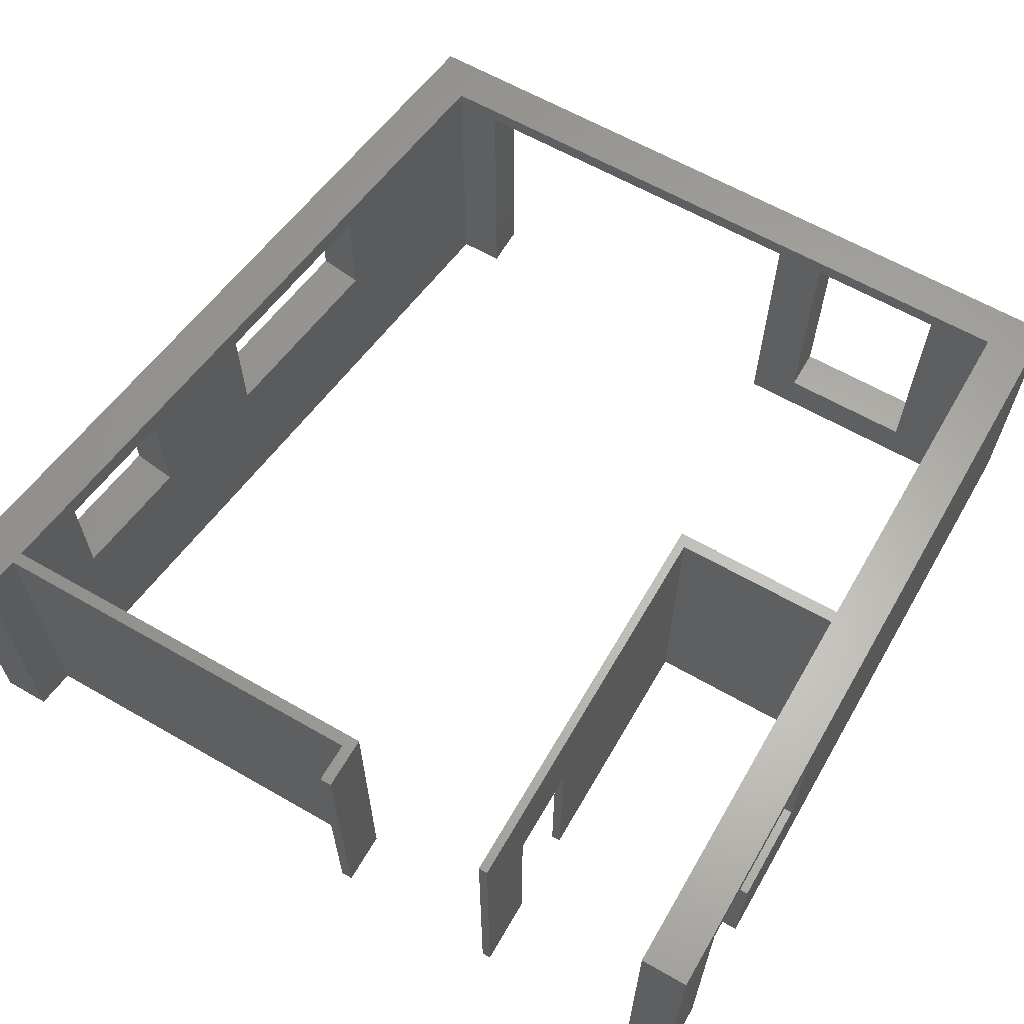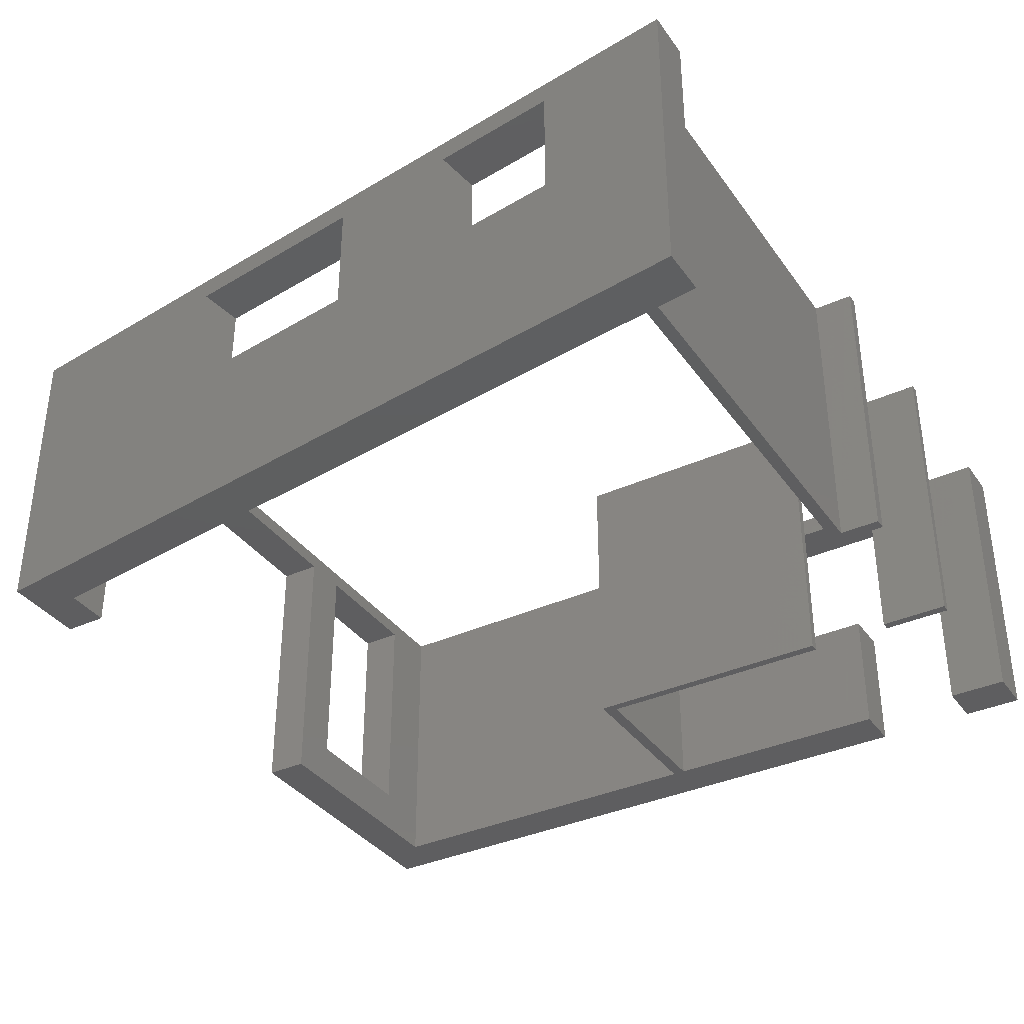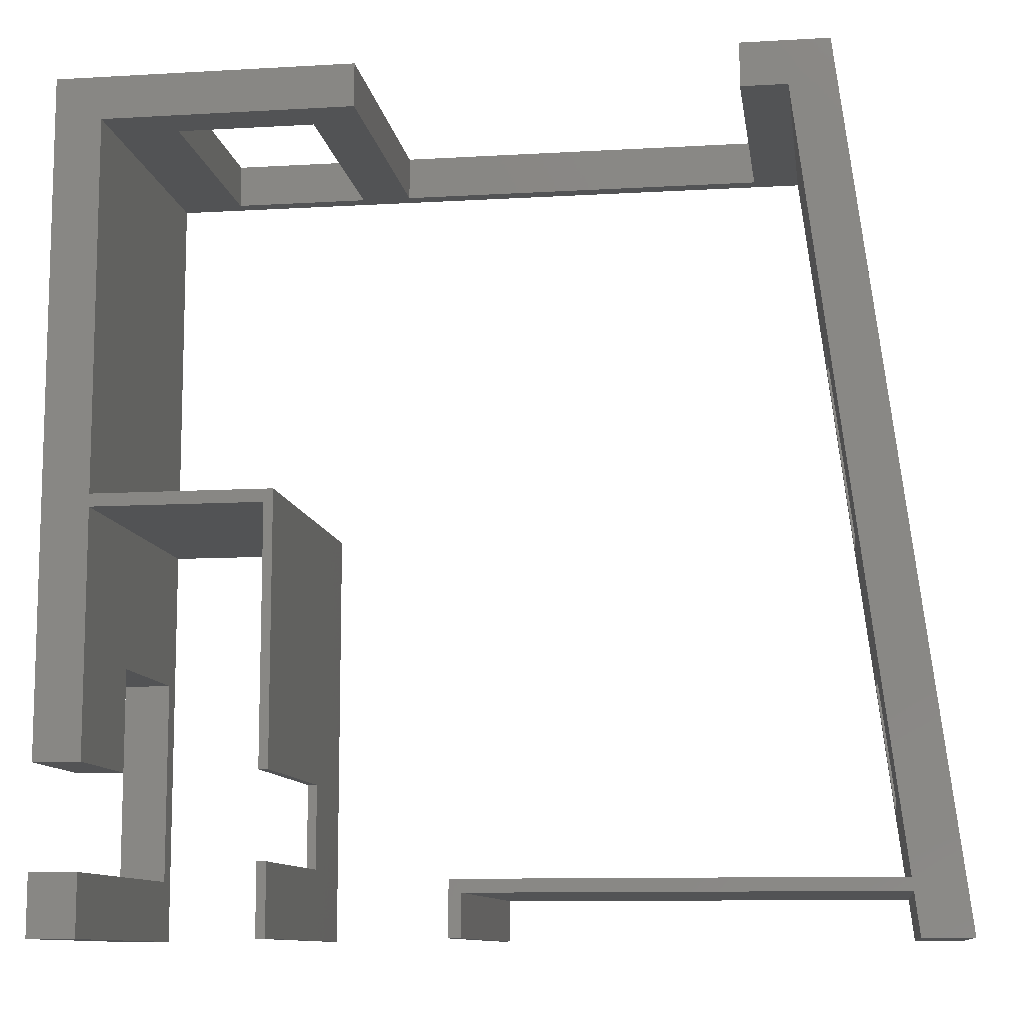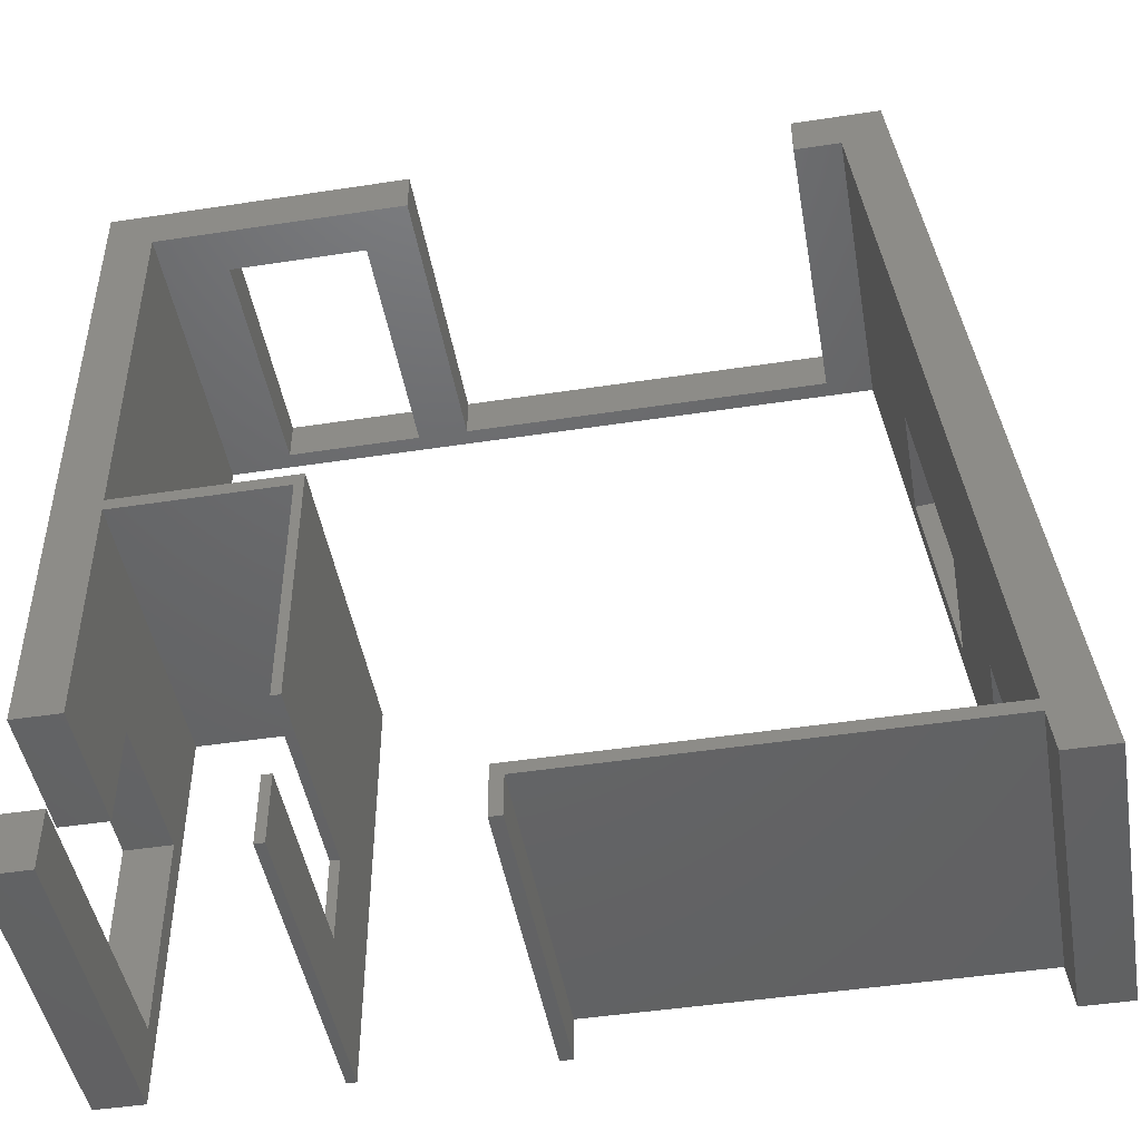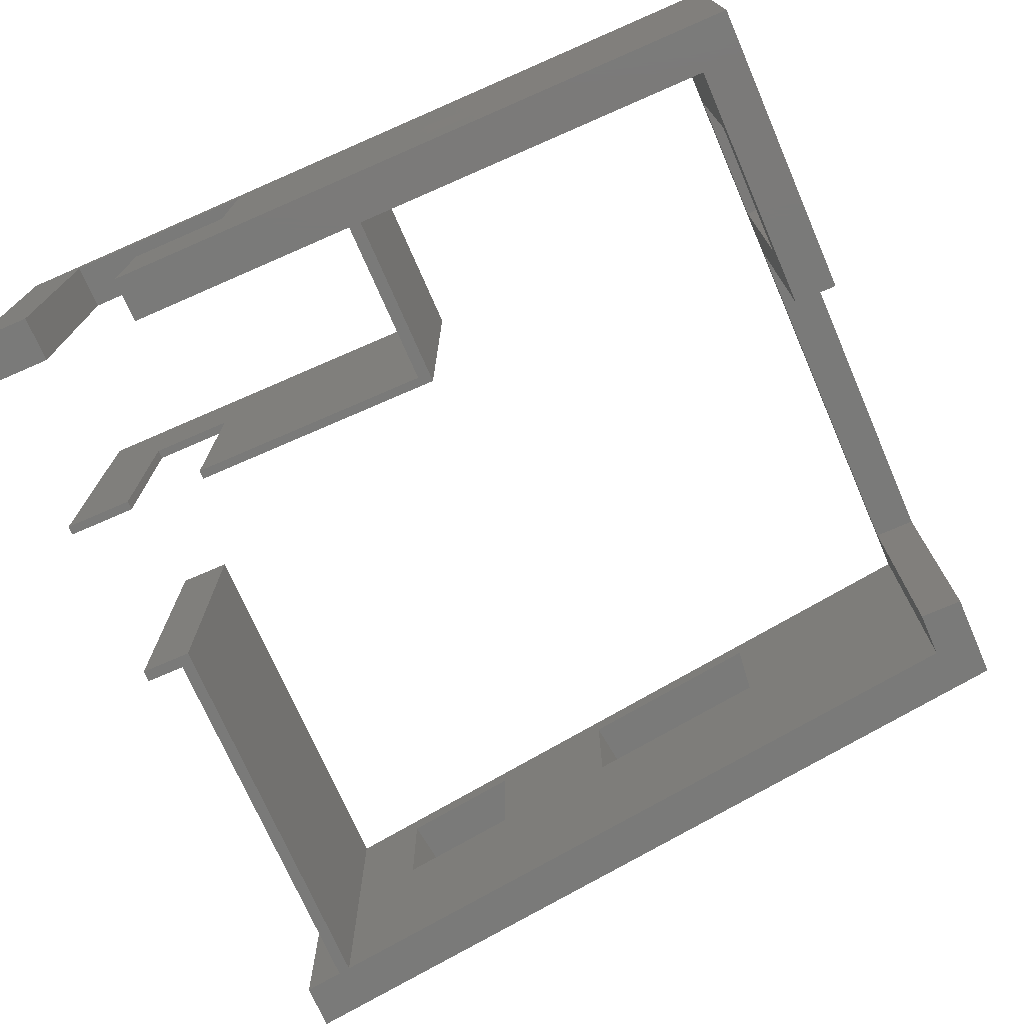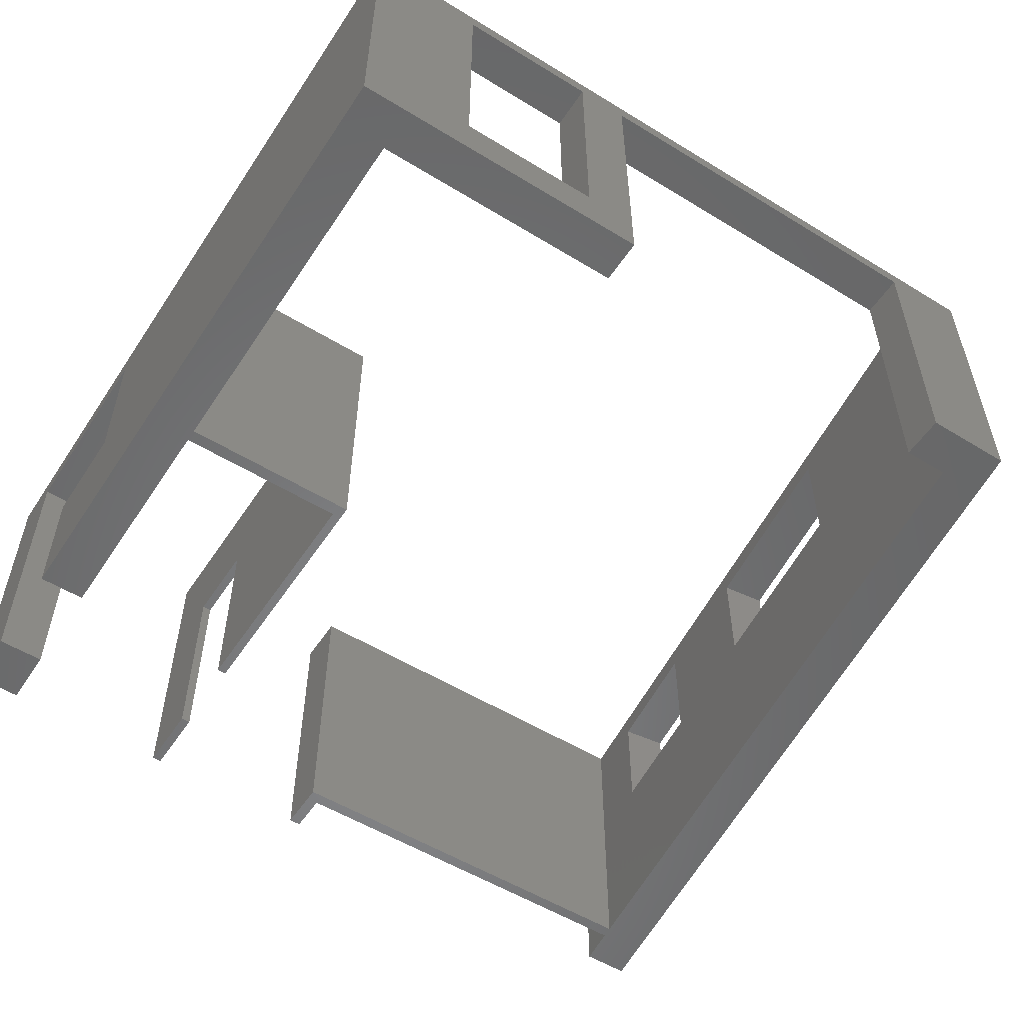
<metadata>
{"format":"stl","ext":"stl","renderer":"f3d","projection":"perspective","resolution":1024,"background":"white","views":[{"elev":63.0,"azim":30.1,"up":"+Z"},{"elev":-36.1,"azim":-59.2,"up":"+Z"},{"elev":-10.6,"azim":-171.7,"up":"+Y"},{"elev":-46.6,"azim":-170.1,"up":"+Y"},{"elev":-73.1,"azim":113.5,"up":"+Z"},{"elev":-54.5,"azim":147.0,"up":"+Z"}]}
</metadata>
<code>
# stl→obj: 94 verts, 198 faces
v -763.2 689.8 703.4
v -760.2 713.5 699.4
v -763.2 689.8 649.4
v -744.4 837.7 703.4
v -760.2 713.5 679.2
v -757.3 736 699.4
v -754.3 759.6 699.4
v -757.3 736 679.2
v -749.9 794.4 699.4
v -749.9 794.4 679.2
v -744.4 837.7 649.4
v -754.3 759.6 679.2
v -630.1 837.7 700.5
v -654.5 830 700.5
v -654.5 837.7 700.5
v -630.1 830 700.5
v -618.7 761.5 700.4
v -648.8 761.5 649.4
v -618.7 761.5 649.4
v -648.8 761.5 703.4
v -618.7 761.5 703.4
v -648.8 717.1 685.3
v -650.4 702.2 685.3
v -650.4 717.1 685.3
v -648.8 702.2 685.3
v -682.5 697 703.4
v -753.9 697 649.4
v -682.5 697 649.4
v -753.9 697 703.4
v -650.4 702.2 649.4
v -648.8 689.8 649.4
v -650.4 689.8 649.4
v -648.8 702.2 649.4
v -650.4 717.1 649.4
v -648.8 717.1 649.4
v -663.4 837.7 700.5
v -729.2 830 700.5
v -729.2 837.7 700.5
v -663.4 830 700.5
v -663.4 830 649.4
v -663.4 837.7 649.4
v -618.7 700.6 649.4
v -610.3 689.8 649.4
v -618.7 689.8 649.4
v -610.3 700.6 649.4
v -746.2 758.5 679.2
v -746.2 758.5 699.4
v -753.6 699.2 703.4
v -680.4 699.2 649.4
v -753.6 699.2 649.4
v -680.4 699.2 703.4
v -654.5 837.7 657.4
v -654.5 830 657.4
v -682.5 689.8 649.4
v -682.5 689.8 703.4
v -741.8 793.3 699.4
v -751.9 712.5 679.2
v -737.2 830 649.4
v -749.1 734.9 679.2
v -749.1 734.9 699.4
v -741.8 793.3 679.2
v -751.9 712.5 699.4
v -737.2 830 703.4
v -610.3 837.7 649.4
v -618.6 830 649.4
v -610.3 718.7 649.4
v -618.7 718.7 649.4
v -618.7 763.8 649.4
v -680.4 689.8 703.4
v -680.4 689.8 649.4
v -618.7 763.8 700.4
v -754.8 689.8 703.4
v -754.8 689.8 649.4
v -610.3 736.8 699.6
v -618.7 736.8 672.9
v -610.3 736.8 672.9
v -618.7 736.8 699.6
v -630.1 830 657.4
v -618.6 830 703.4
v -729.2 830 649.4
v -630.1 837.7 657.4
v -729.2 837.7 649.4
v -650.4 763.8 703.4
v -650.4 763.8 649.4
v -618.7 763.8 703.4
v -610.3 700.6 699.6
v -618.7 700.6 699.6
v -618.7 689.8 703.4
v -618.7 718.7 672.9
v -648.8 689.8 703.4
v -610.3 718.7 672.9
v -610.3 837.7 703.4
v -650.4 689.8 703.4
v -610.3 689.8 703.4
f 1 2 3
f 2 1 4
f 3 2 5
f 2 4 6
f 6 4 7
f 6 7 8
f 7 4 9
f 9 4 10
f 5 11 3
f 11 5 8
f 11 8 12
f 12 8 7
f 11 12 10
f 11 10 4
f 13 14 15
f 14 13 16
f 17 18 19
f 18 17 20
f 20 17 21
f 22 23 24
f 23 22 25
f 26 27 28
f 27 26 29
f 30 31 32
f 31 30 33
f 22 34 35
f 34 22 24
f 36 37 38
f 37 36 39
f 36 40 39
f 40 36 41
f 42 43 44
f 43 42 45
f 7 46 12
f 46 7 47
f 48 49 50
f 49 48 51
f 52 14 53
f 14 52 15
f 26 54 55
f 54 26 28
f 9 47 7
f 47 9 56
f 50 57 48
f 57 50 58
f 57 58 59
f 59 58 46
f 59 46 60
f 46 58 61
f 61 58 56
f 48 62 63
f 62 48 57
f 63 62 60
f 63 60 47
f 47 60 46
f 63 47 56
f 63 56 58
f 64 40 41
f 40 64 65
f 19 66 67
f 66 19 68
f 66 68 65
f 66 65 64
f 49 69 70
f 69 49 51
f 59 6 8
f 6 59 60
f 71 19 17
f 19 71 68
f 27 72 73
f 72 27 29
f 74 75 76
f 75 74 77
f 65 78 40
f 78 65 79
f 78 79 16
f 16 79 14
f 14 79 39
f 39 79 37
f 37 58 80
f 58 37 63
f 63 37 79
f 40 53 39
f 53 40 78
f 39 53 14
f 13 78 16
f 78 13 81
f 11 73 3
f 73 11 27
f 27 11 50
f 50 11 58
f 58 11 82
f 58 82 80
f 50 28 27
f 28 50 49
f 28 49 54
f 54 49 70
f 82 37 80
f 37 82 38
f 83 68 84
f 68 83 71
f 71 83 85
f 79 71 85
f 71 79 68
f 68 79 65
f 42 86 45
f 86 42 87
f 88 87 44
f 87 88 21
f 87 21 77
f 75 67 89
f 67 75 19
f 19 75 77
f 19 77 21
f 19 21 17
f 42 44 87
f 18 22 35
f 33 90 31
f 90 33 25
f 90 25 20
f 20 25 22
f 20 22 18
f 91 67 66
f 67 91 89
f 2 57 5
f 57 2 62
f 91 75 89
f 75 91 76
f 4 82 11
f 82 4 38
f 38 4 36
f 36 4 15
f 15 4 13
f 64 81 92
f 81 64 52
f 92 81 13
f 92 13 4
f 41 52 64
f 52 41 36
f 52 36 15
f 56 10 61
f 10 56 9
f 78 52 53
f 52 78 81
f 93 23 32
f 23 93 83
f 23 83 24
f 24 83 34
f 34 83 84
f 30 32 23
f 77 86 87
f 86 77 74
f 84 18 34
f 18 84 68
f 18 68 19
f 35 34 18
f 69 26 55
f 26 48 29
f 48 26 51
f 51 26 69
f 94 21 88
f 21 94 85
f 85 94 79
f 79 94 92
f 72 4 1
f 4 72 29
f 4 29 48
f 4 48 63
f 4 63 92
f 92 63 79
f 90 83 93
f 83 90 20
f 83 20 85
f 85 20 21
f 6 62 2
f 62 6 60
f 57 8 5
f 8 57 59
f 46 10 12
f 10 46 61
f 64 91 66
f 91 64 76
f 76 64 74
f 45 94 43
f 94 45 86
f 94 86 92
f 92 86 74
f 92 74 64
f 23 33 30
f 33 23 25
f 69 54 70
f 54 69 55
f 72 3 73
f 3 72 1
f 43 88 44
f 88 43 94
f 90 32 31
f 32 90 93

</code>
